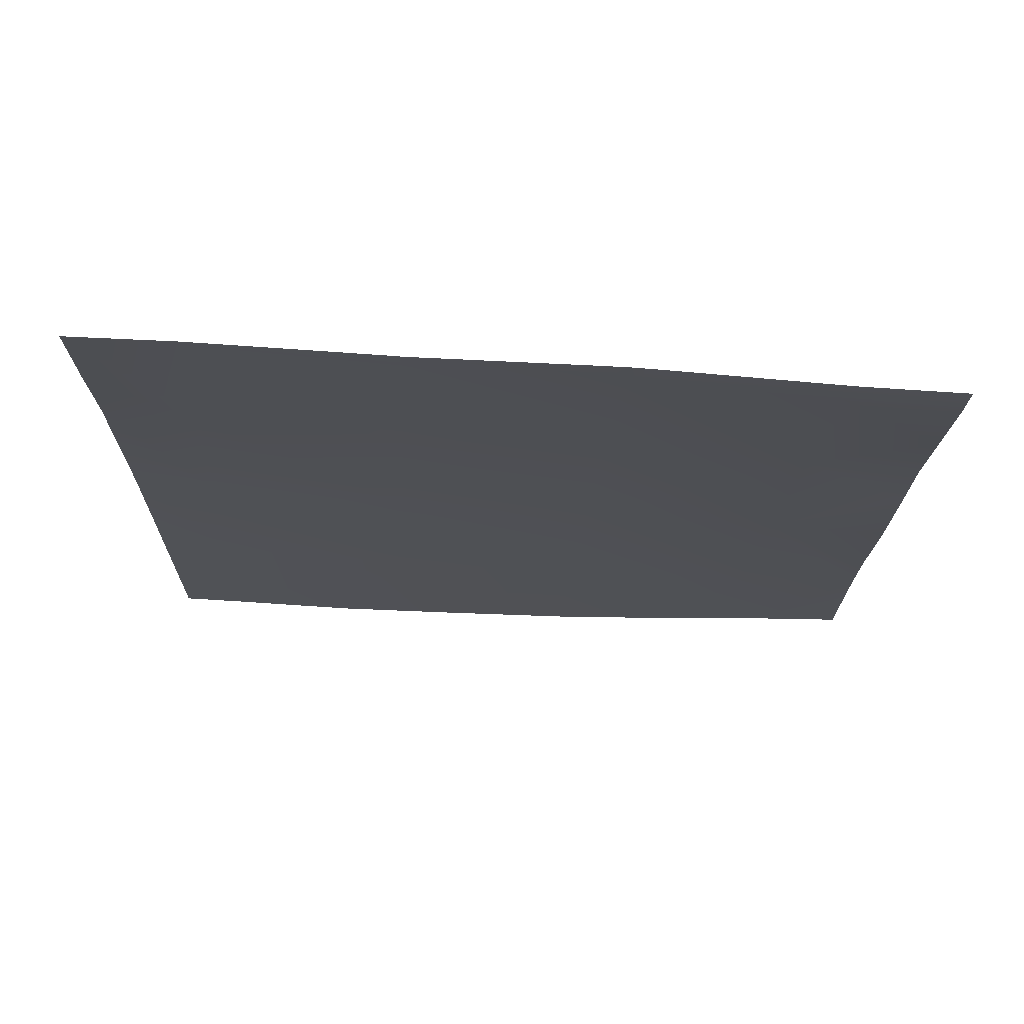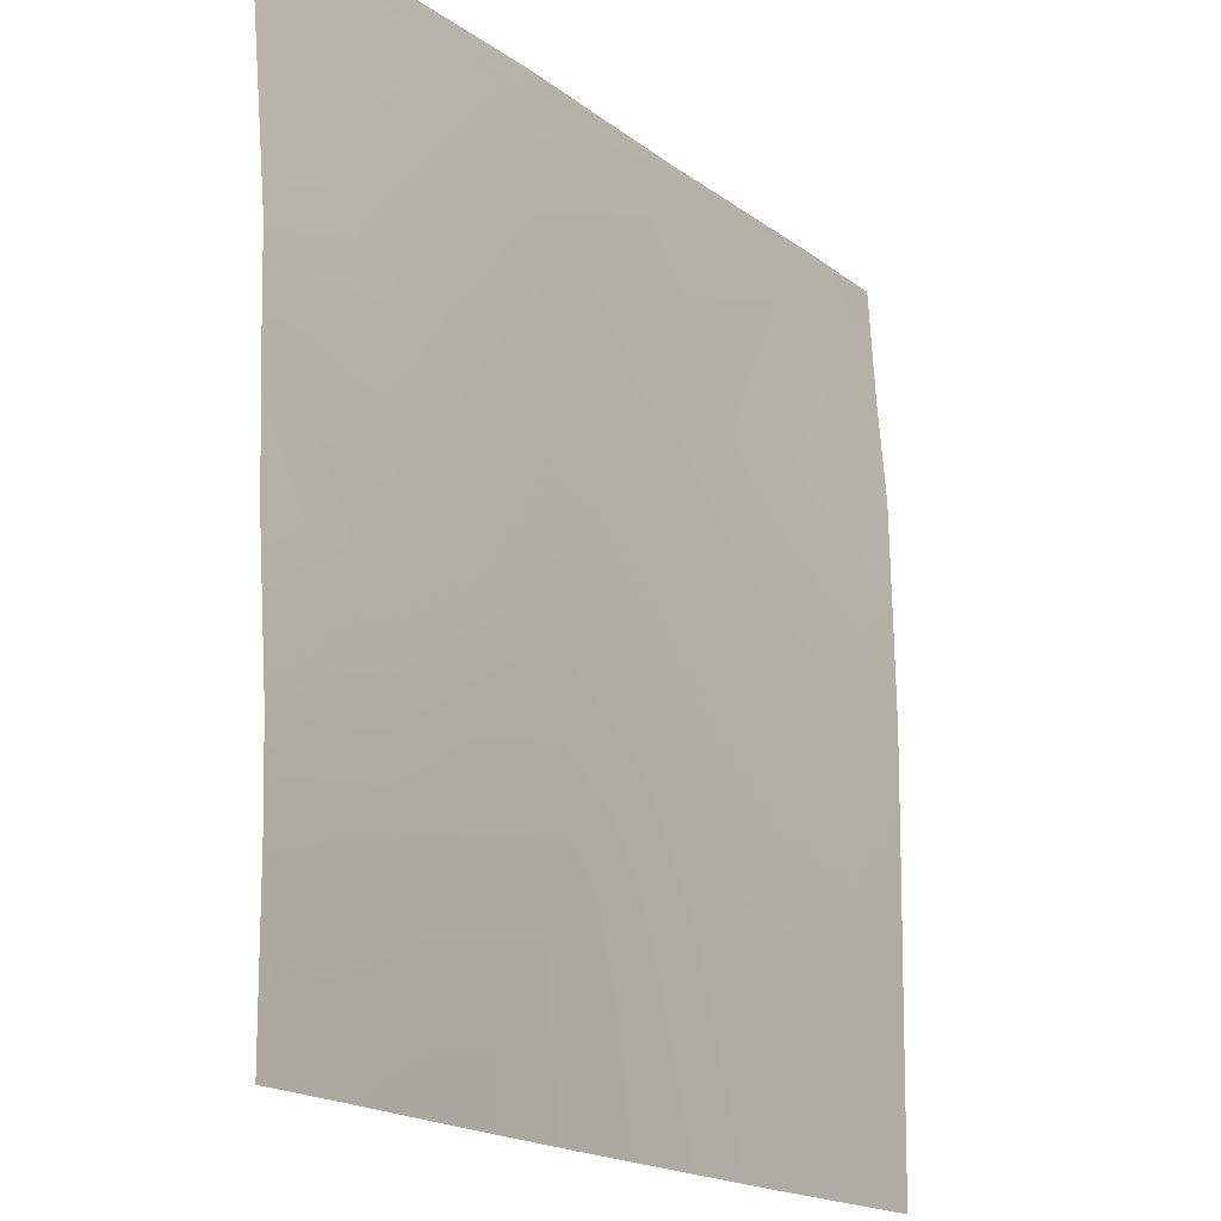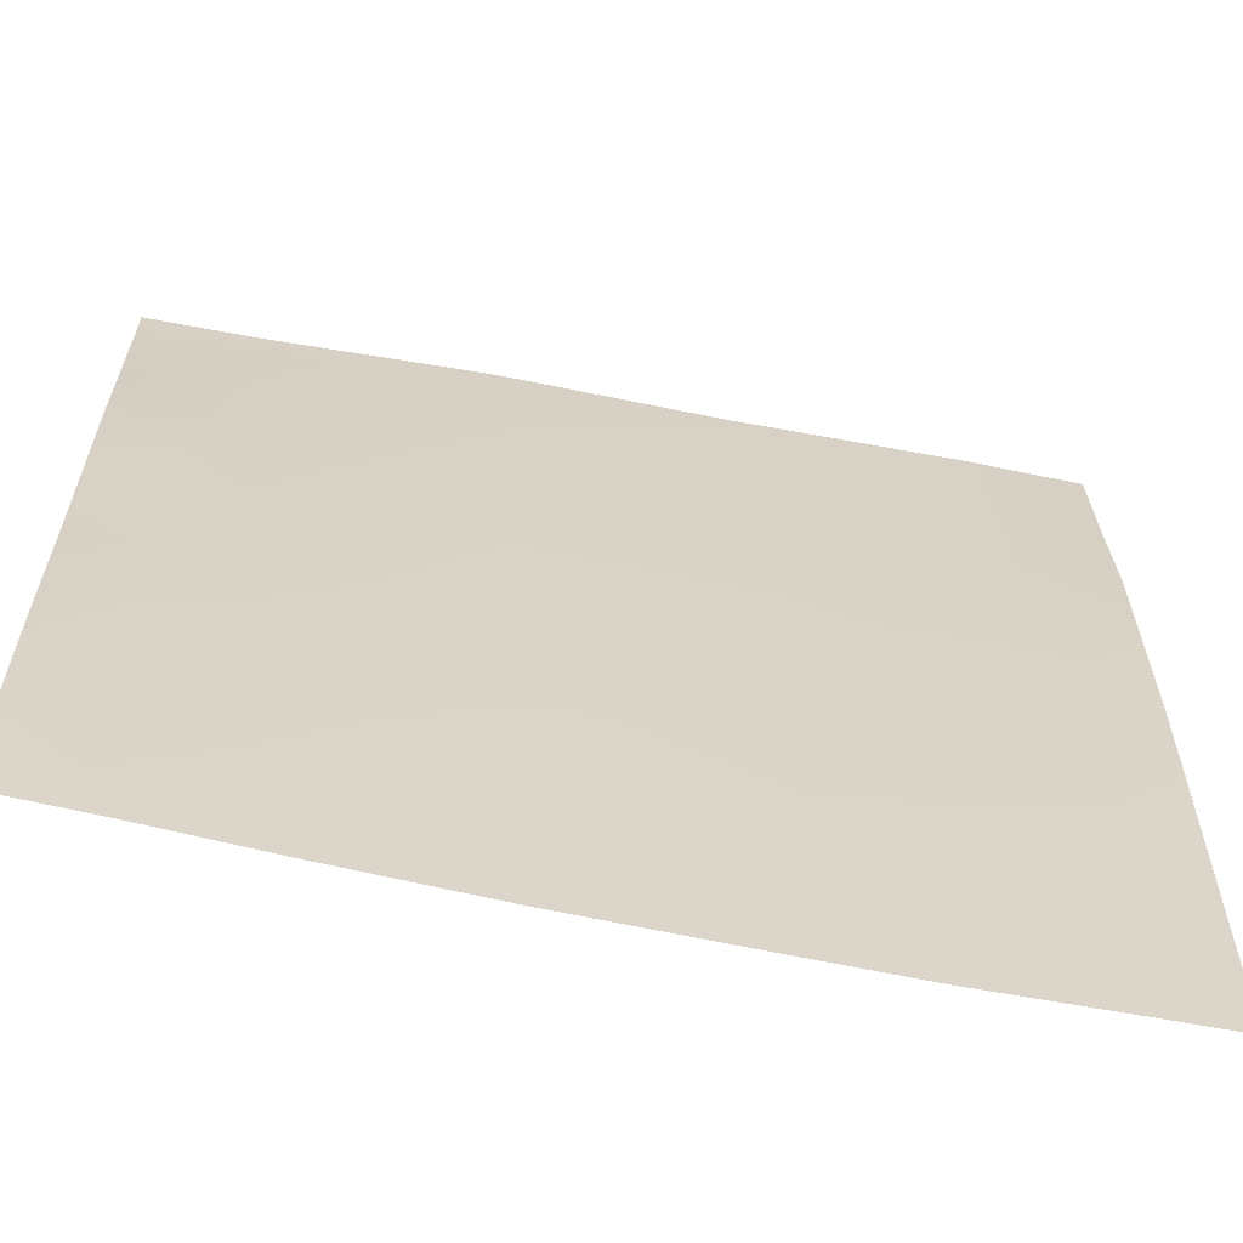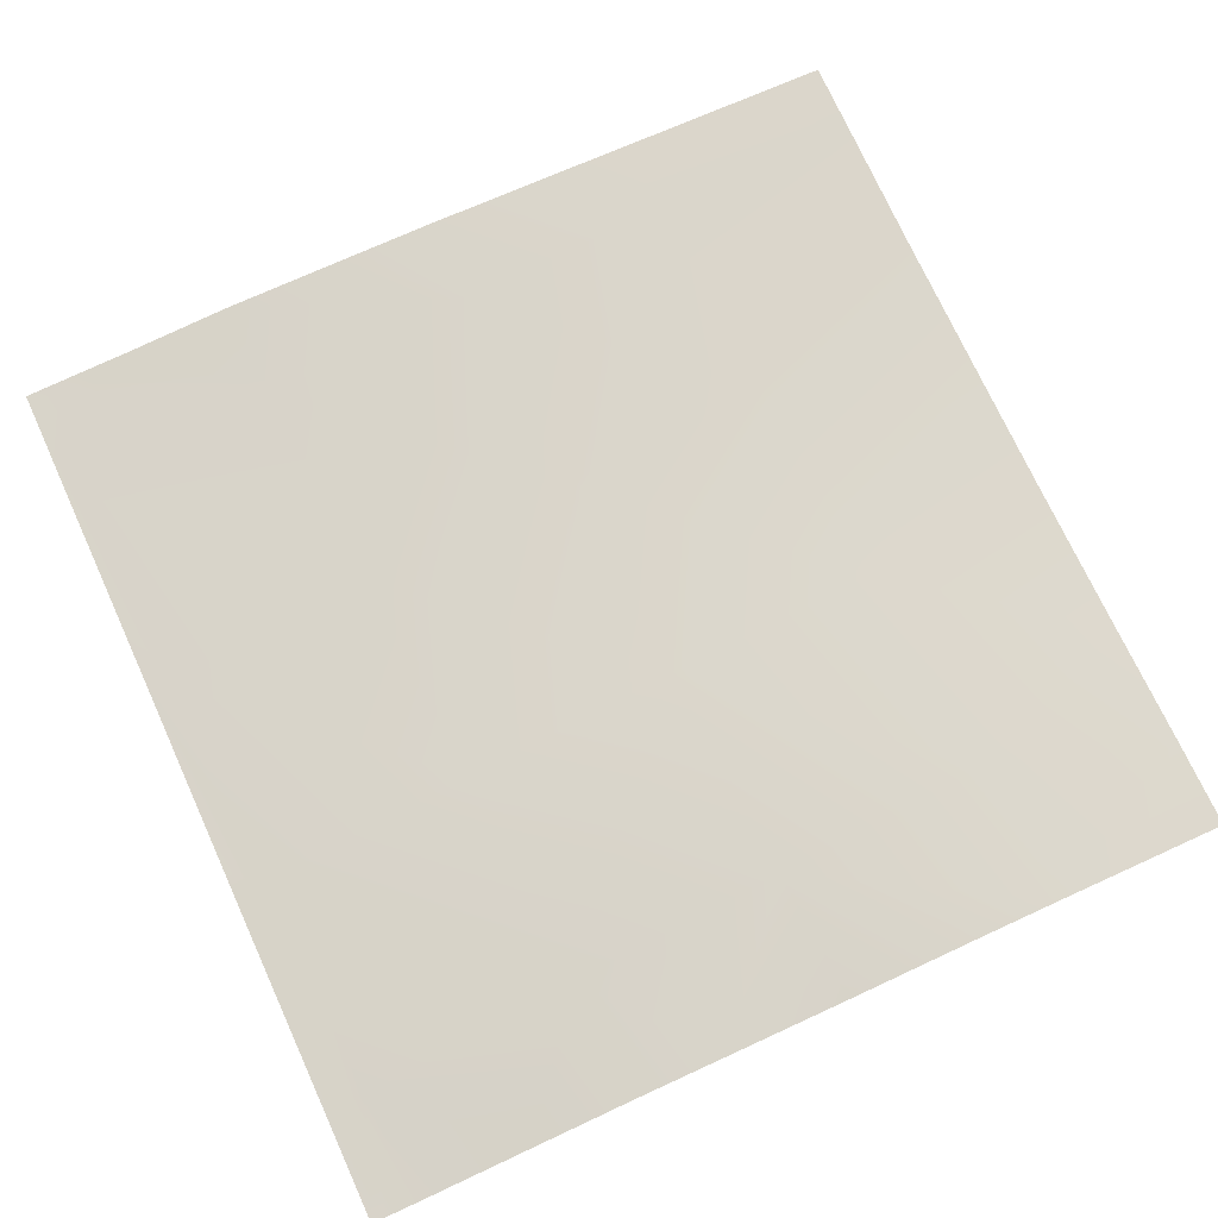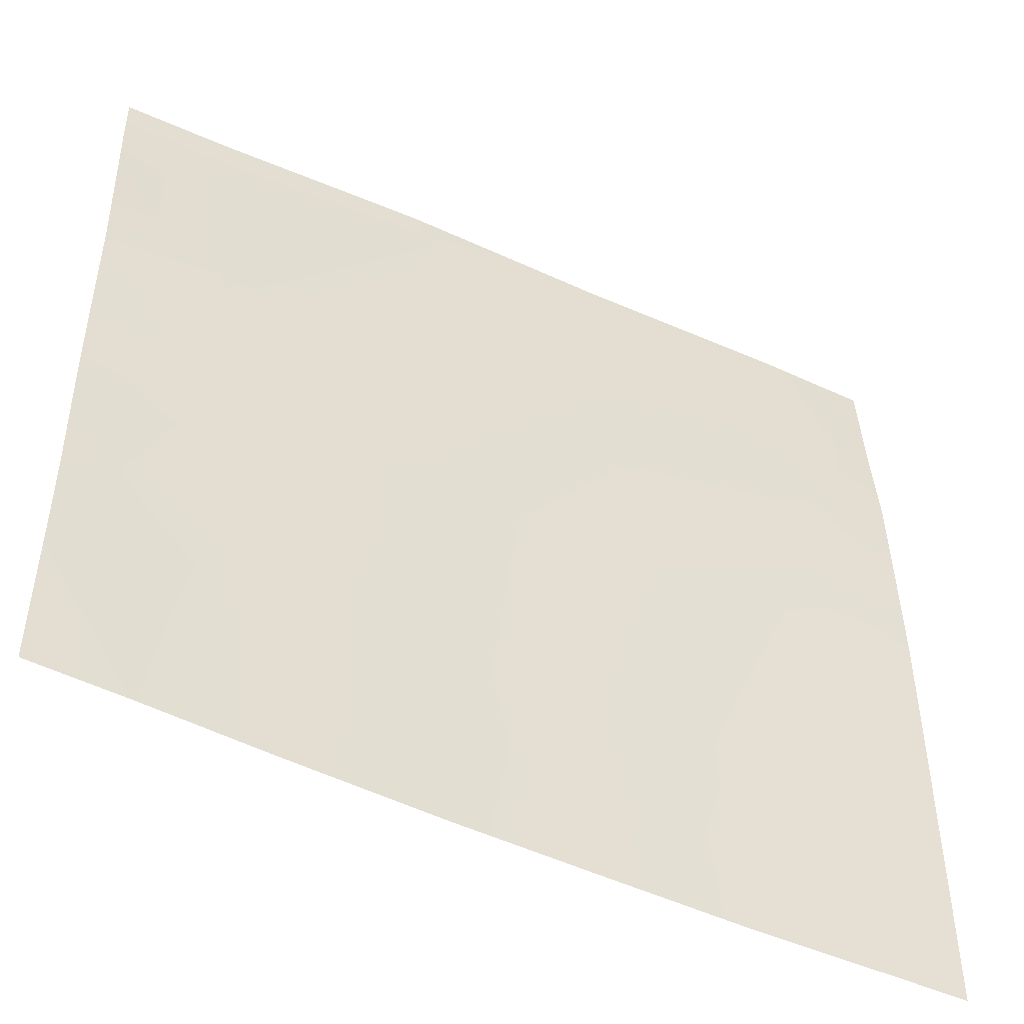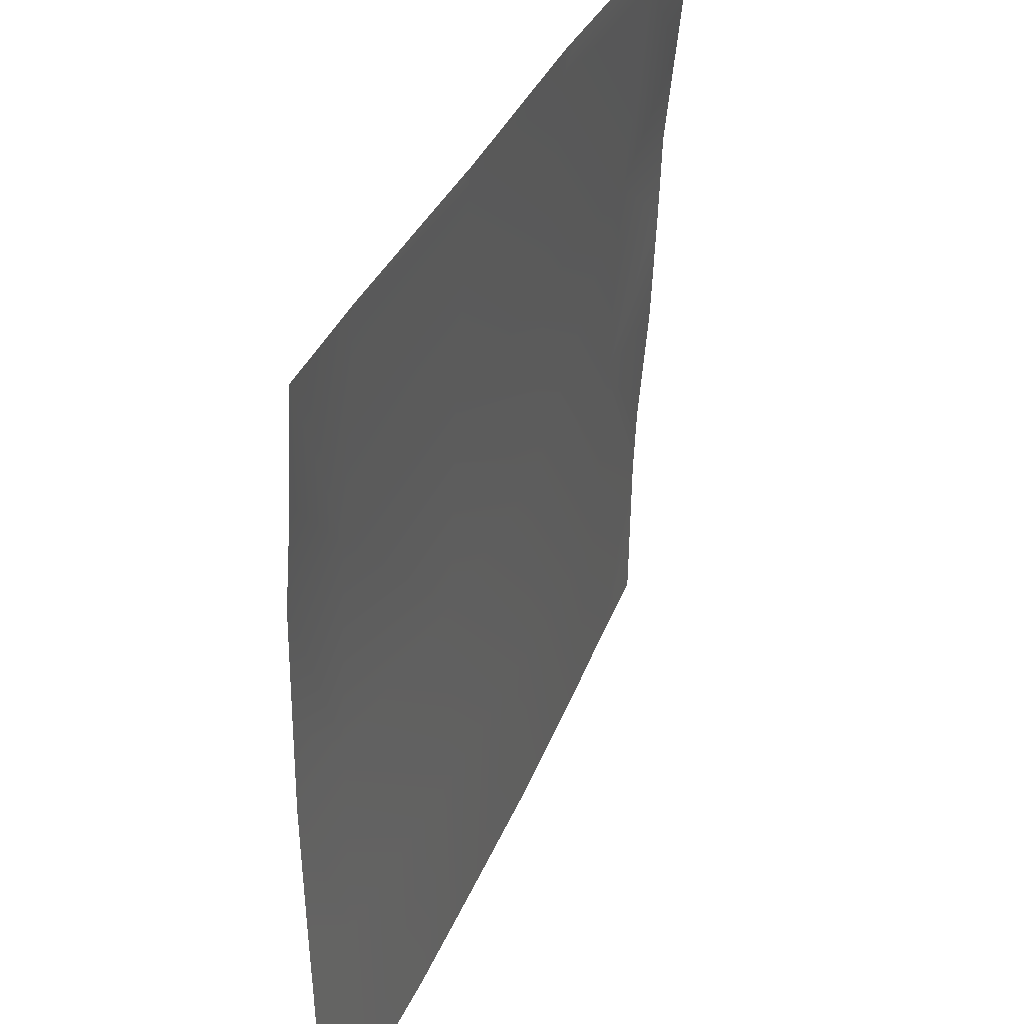
<metadata>
{"format":"obj","ext":"obj","renderer":"f3d","projection":"perspective","resolution":1024,"background":"white","views":[{"elev":-20.0,"azim":-0.3,"up":"+Y"},{"elev":-17.8,"azim":121.7,"up":"+Z"},{"elev":-61.5,"azim":165.2,"up":"+Z"},{"elev":71.1,"azim":65.5,"up":"+Y"},{"elev":-50.1,"azim":150.2,"up":"+Z"},{"elev":38.2,"azim":-71.1,"up":"+Z"}]}
</metadata>
<code>
v 0 6.227 -124
v 0 6.248 -122.5
v 1.4 6.141 -124.1
v 0 6.2 -116
v 0 6.046 -114.1
v 1.821 6.076 -116.1
v 1.951 5.84 -112
v 2.031 5.84 -112.1
v 0.3594 5.913 -112
v 0 6.243 -118.3
v 1.611 6.165 -120.1
v 0 6.272 -120
v 1.192 6.106 -128
v 0 6.194 -126.7
v 0 6.178 -128
v 5.388 5.87 -124.3
v 3.92 5.922 -128
v 0 5.93 -112
v 5.598 5.838 -120.3
v 2.035 5.837 -112
v 6.018 5.565 -112.3
v 5.75 5.574 -112
v 5.808 5.758 -116.3
v 9.796 5.593 -116.5
v 6.034 5.55 -112
v 10.01 5.383 -112.5
v 9.549 5.381 -112
v 9.586 5.707 -120.5
v 9.376 5.727 -124.5
v 6.417 5.822 -128
v 12.06 5.681 -128
v 13.36 5.669 -124.7
v 9.19 5.722 -128
v 13.57 5.529 -120.7
v 16 5.624 -124.8
v 16 5.575 -123.4
v 13.78 5.408 -116.7
v 14.28 5.68 -128
v 16 5.392 -120.8
v 16 5.636 -126.3
v 16 5.65 -128
v 16 5.311 -118.5
v 10.03 5.355 -112
v 16 5.095 -114.9
v 13.99 5.03 -112.7
v 16 5.266 -116.8
v 16 4.901 -112.8
v 14.03 4.998 -112
v 10.57 5.311 -112
v 16 4.866 -112
v 16 4.877 -112.3
f 1 2 3
f 4 5 6
f 7 8 9
f 10 11 12
f 13 1 3
f 13 14 1
f 14 13 15
f 13 16 17
f 13 3 16
f 3 12 11
f 3 2 12
f 6 9 8
f 6 18 9
f 6 5 18
f 6 19 11
f 20 21 8
f 20 22 21
f 6 8 23
f 20 8 7
f 3 11 16
f 11 4 6
f 11 10 4
f 21 23 8
f 24 23 21
f 25 26 21
f 25 27 26
f 25 21 22
f 23 19 6
f 23 28 19
f 16 11 19
f 19 29 16
f 17 16 30
f 19 28 29
f 31 29 32
f 31 33 29
f 32 28 34
f 28 32 29
f 34 35 32
f 34 36 35
f 34 28 37
f 31 32 38
f 23 24 28
f 30 29 33
f 30 16 29
f 39 36 34
f 35 38 32
f 35 40 38
f 40 41 38
f 39 34 42
f 27 43 26
f 24 26 37
f 44 37 45
f 44 46 37
f 42 37 46
f 42 34 37
f 44 45 47
f 45 37 26
f 37 28 24
f 48 26 49
f 48 45 26
f 43 49 26
f 50 45 48
f 50 51 45
f 51 47 45
f 21 26 24

</code>
